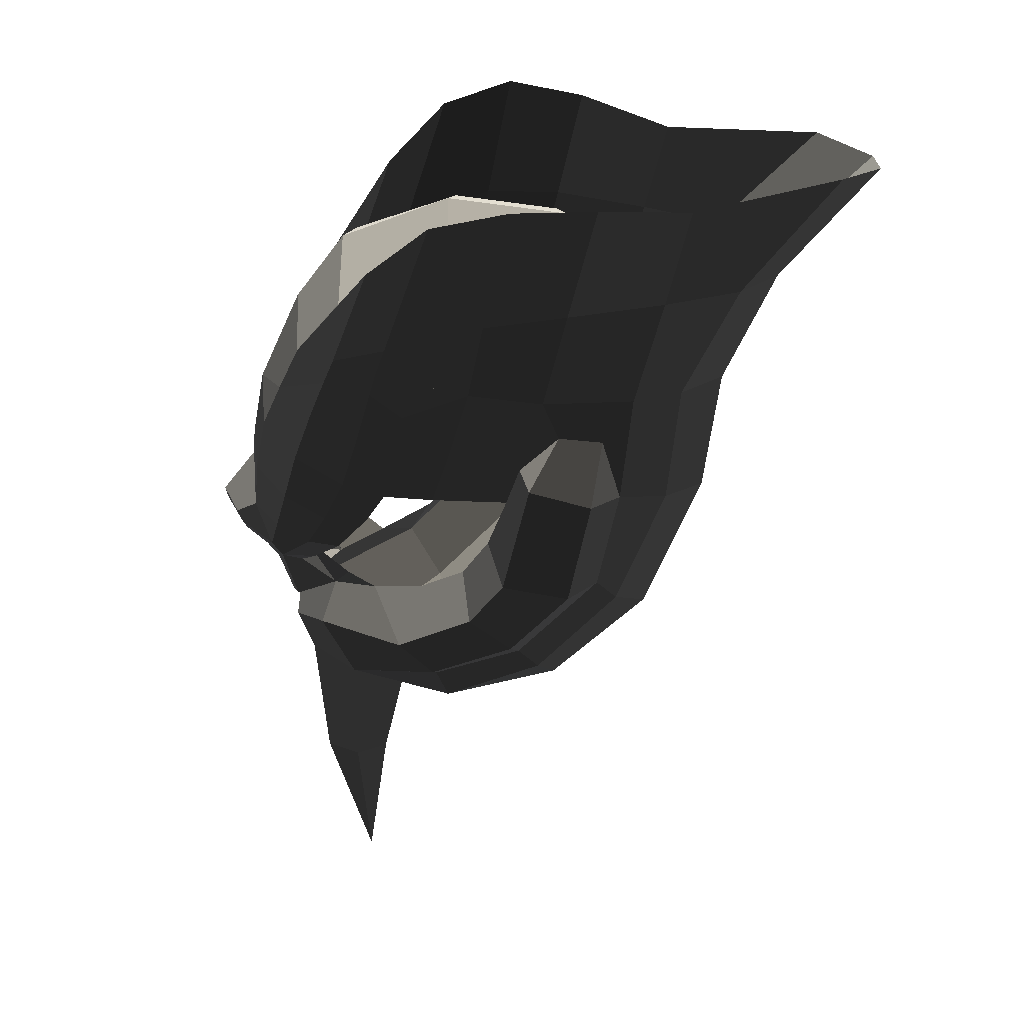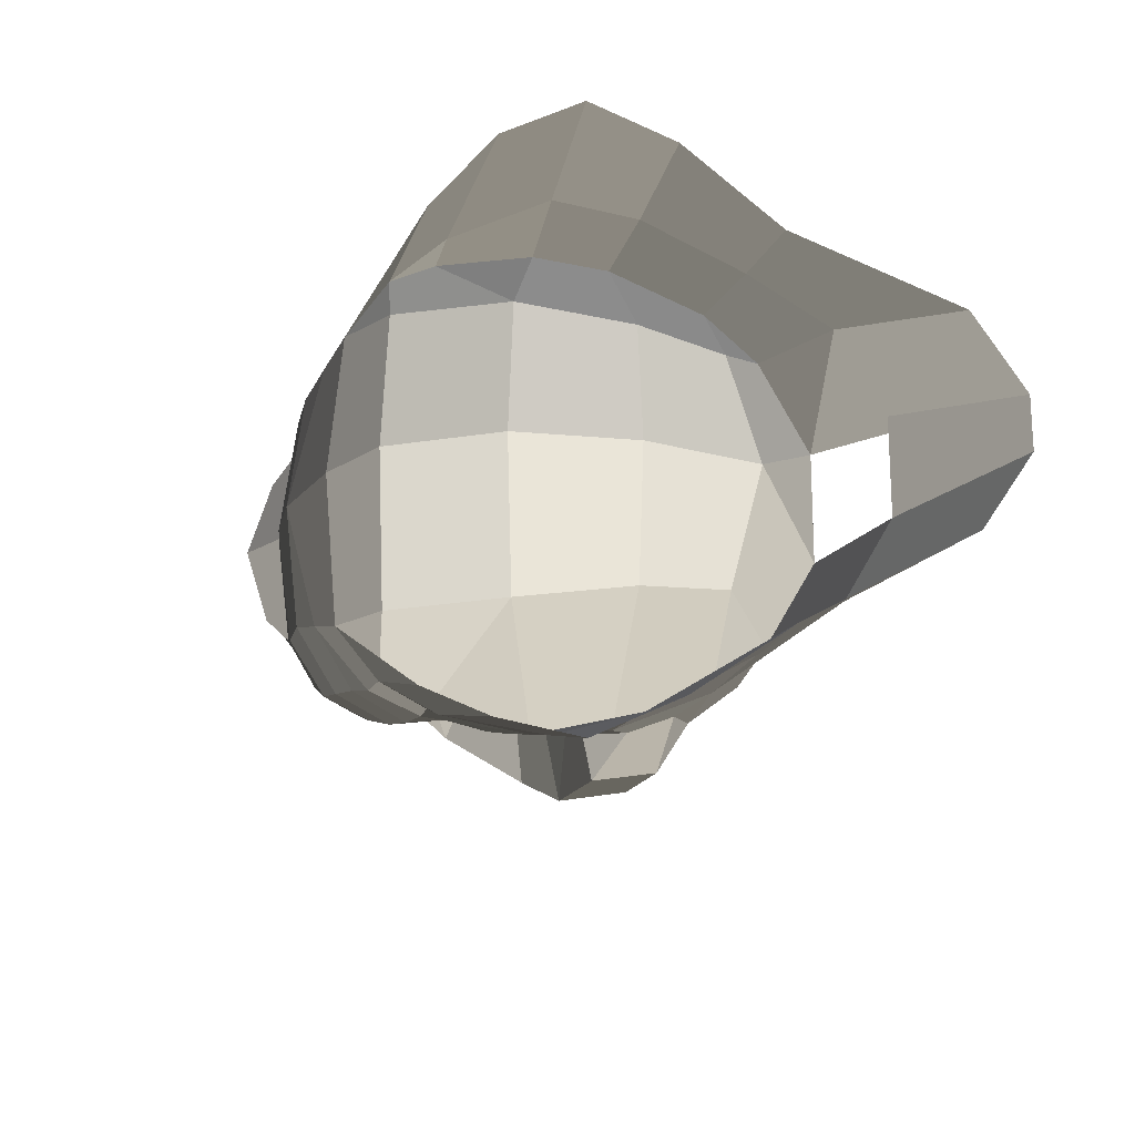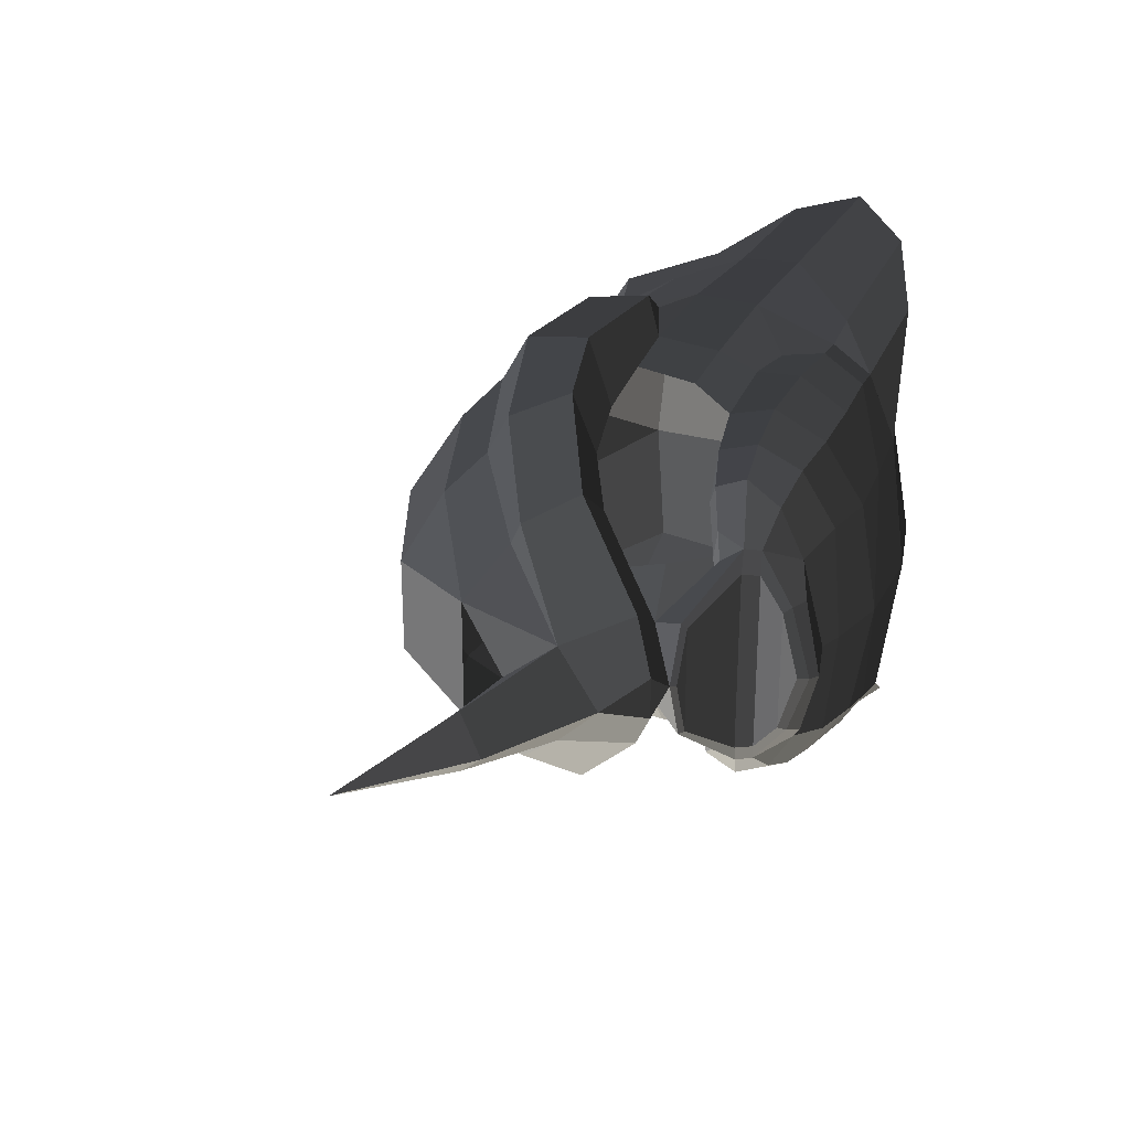
<metadata>
{"format":"obj","ext":"obj","renderer":"f3d","projection":"perspective","resolution":1024,"background":"white","views":[{"elev":-66.8,"azim":81.7,"up":"+Y"},{"elev":-19.0,"azim":79.2,"up":"+Y"},{"elev":28.8,"azim":-50.7,"up":"+Y"}]}
</metadata>
<code>
v -0.1374 0.3486 -0.2675
v -0.2262 0.2797 -0.2228
v -0.2234 0.3162 -0.2126
v -0.2234 0.3162 -0.2126
v -0.2826 0.2562 -0.1609
v -0.2884 0.2001 -0.1661
v -0.3132 0.2134 -0.1328
v -0.3063 0.1656 -0.1495
v -0.4171 0.0911 -0.2116
v -0.4171 0.0911 -0.2116
v -0.345 0.1836 -0.2406
v -0.2884 0.2001 -0.1661
v -0.3802 0.1681 -0.3053
v -0.3802 0.1681 -0.3053
v -0.4972 0.1475 -0.1937
v -0.4412 0.3323 -0.3774
v -0.3297 0.2396 -0.4109
v -0.3297 0.2396 -0.4109
v -0.2979 0.4588 -0.5208
v -0.2482 0.3111 -0.4966
v -0.1755 0.524 -0.5774
v -0.1448 0.3674 -0.5396
v -0.0254 0.4106 -0.5631
v -0.0254 0.4106 -0.5631
v 0.0566 0.537 -0.5998
v 0.0674 0.4455 -0.5785
v 0.1582 0.4643 -0.6488
v 0.1582 0.4643 -0.6488
v 0.2362 0.4826 -0.6024
v 0.2362 0.4826 -0.6024
v 0.1472 0.4235 -0.746
v 0.2406 0.3992 -0.7985
v 0.0186 0.3997 -0.8055
v 0.0186 0.3997 -0.8055
v 0.0273 0.5075 -0.7374
v 0.0273 0.5075 -0.7374
v 0.1582 0.4643 -0.6488
v 0.0566 0.537 -0.5998
v -0.1755 0.524 -0.5774
v -0.1955 0.4943 -0.7226
v -0.2979 0.4588 -0.5208
v -0.3772 0.4052 -0.624
v -0.4412 0.3323 -0.3774
v -0.5292 0.2733 -0.4641
v -0.4972 0.1475 -0.1937
v -0.6349 0.1093 -0.2827
v -0.5486 0.2351 -0.4735
v -0.5486 0.2351 -0.4735
v -0.6545 0.1333 -0.513
v -0.6545 0.1333 -0.513
v -0.6556 0.0005 -0.4064
v -0.6556 0.0005 -0.4064
v -0.6545 -0.1317 -0.513
v -0.6545 -0.1317 -0.513
v -0.6349 -0.1081 -0.2827
v -0.6349 -0.1081 -0.2827
v -0.5486 -0.2343 -0.4735
v -0.5486 -0.2343 -0.4735
v -0.5292 -0.2728 -0.4641
v -0.5292 -0.2728 -0.4641
v -0.3772 -0.405 -0.624
v -0.4161 -0.3309 -0.6476
v -0.4882 -0.2507 -0.7038
v -0.6545 -0.1317 -0.513
v -0.5696 -0.105 -0.7557
v -0.5696 -0.105 -0.7557
v -0.5696 0.1052 -0.7557
v -0.6545 0.1333 -0.513
v -0.4882 0.251 -0.7038
v -0.4882 0.251 -0.7038
v -0.4161 0.3312 -0.6476
v -0.5486 0.2351 -0.4735
v -0.3772 0.4052 -0.624
v -0.5292 0.2733 -0.4641
v -0.2016 0.3746 -0.7917
v -0.1955 0.4943 -0.7226
v 0.0186 0.3997 -0.8055
v 0.0273 0.5075 -0.7374
v -0.2655 0.2995 -0.8482
v 0.0003 0.3124 -0.9153
v -0.4161 0.3312 -0.6476
v -0.4882 0.251 -0.7038
v -0.5696 0.1052 -0.7557
v -0.3445 0.1221 -0.9348
v -0.0341 0.1202 -1.018
v 0.0003 0.3124 -0.9153
v 0.2274 0.1157 -1.018
v 0.2409 0.3011 -0.9092
v 0.2406 0.3992 -0.7985
v 0.0186 0.3997 -0.8055
v 0.3981 0.2418 -0.8006
v 0.3981 0.2418 -0.8006
v 0.4576 0.2638 -0.6113
v 0.2362 0.4826 -0.6024
v 0.446 0.2971 -0.3726
v 0.2382 0.4988 -0.4448
v 0.2406 0.4595 -0.2475
v 0.2406 0.4595 -0.2475
v 0.1965 0.4556 -0.2414
v 0.1495 0.4466 -0.3153
v 0.0775 0.4304 -0.3281
v 0.0707 0.4535 -0.422
v 0.0674 0.4455 -0.5785
v 0.2362 0.4826 -0.6024
v -0.0378 0.4218 -0.4035
v -0.0254 0.4106 -0.5631
v 0.0775 0.4304 -0.3281
v -0.0583 0.3912 -0.2993
v 0.0878 0.4456 -0.2265
v -0.0312 0.4192 -0.2075
v 0.1495 0.4466 -0.3153
v 0.1965 0.4556 -0.2414
v 0.1923 0.4154 -0.1409
v 0.1 0.3913 -0.119
v 0.1158 0.2707 -0.0418
v 0.1158 0.2707 -0.0418
v 0.243 0.4154 -0.1551
v 0.2167 0.2994 -0.0724
v 0.3328 0.3013 -0.1484
v 0.3328 0.3013 -0.1484
v 0.2406 0.4595 -0.2475
v 0.446 0.2971 -0.3726
v 0.1923 0.4154 -0.1409
v 0.1965 0.4556 -0.2414
v -0.3445 -0.1219 -0.9348
v -0.5696 -0.105 -0.7557
v -0.3445 0.1221 -0.9348
v -0.5696 0.1052 -0.7557
v -0.0341 -0.1201 -1.018
v -0.0341 0.1202 -1.018
v 0.2274 -0.1156 -1.018
v 0.2274 0.1157 -1.018
v 0.4427 0.0001 -0.8561
v 0.4427 0.0001 -0.8561
v 0.3981 0.2418 -0.8006
v 0.2409 0.3011 -0.9092
v 0.5192 0.0001 -0.6068
v 0.4576 0.2638 -0.6113
v 0.516 0.0001 -0.3518
v 0.446 0.2971 -0.3726
v 0.396 0.0001 -0.1289
v 0.3328 0.3013 -0.1484
v 0.2431 0.0001 -0.0432
v 0.2167 0.2994 -0.0724
v 0.0401 0.0001 0.0169
v 0.1158 0.2707 -0.0418
v 0.0178 0.2433 -0.0142
v 0.0178 0.2433 -0.0142
v -0.0051 0.3694 -0.0972
v 0.1 0.3913 -0.119
v -0.0312 0.4192 -0.2075
v 0.0878 0.4456 -0.2265
v -0.1074 0.3474 -0.0835
v -0.13 0.3858 -0.1768
v -0.1374 0.3486 -0.2675
v -0.0583 0.3912 -0.2993
v -0.2074 0.3475 -0.1473
v -0.2234 0.3162 -0.2126
v -0.2941 0.2472 -0.0889
v -0.2826 0.2562 -0.1609
v -0.3132 0.2134 -0.1328
v -0.3132 0.2134 -0.1328
v -0.4413 0.128 -0.1295
v -0.4171 0.0911 -0.2116
v -0.4744 0.0001 -0.1289
v -0.4744 0.0001 -0.1289
v -0.5338 0.0459 -0.1306
v -0.4972 0.1475 -0.1937
v -0.5338 -0.0455 -0.1306
v -0.5338 -0.0455 -0.1306
v -0.6385 0.0002 -0.1781
v -0.6385 0.0002 -0.1781
v -0.6349 0.1093 -0.2827
v -0.4972 0.1475 -0.1937
v -0.9051 0.0003 -0.2457
v -0.8831 0.0685 -0.3179
v -1.174 0.0004 -0.3824
v -1.174 0.0004 -0.3824
v -0.8886 0.0005 -0.3842
v -0.8886 0.0005 -0.3842
v -0.8831 -0.0674 -0.3179
v -0.8831 -0.0674 -0.3179
v -0.9051 0.0003 -0.2457
v -0.9051 0.0003 -0.2457
v -0.6385 0.0002 -0.1781
v -0.6349 -0.1081 -0.2827
v -0.6556 0.0005 -0.4064
v -0.8886 0.0005 -0.3842
v -0.6349 0.1093 -0.2827
v -0.8831 0.0685 -0.3179
v -0.3297 -0.2395 -0.4109
v -0.3802 -0.168 -0.3053
v -0.4412 -0.3319 -0.3774
v -0.4412 -0.3319 -0.3774
v -0.2482 -0.311 -0.4966
v -0.2979 -0.4586 -0.5208
v -0.3772 -0.405 -0.624
v -0.5292 -0.2728 -0.4641
v -0.6349 -0.1081 -0.2827
v -0.4972 -0.1472 -0.1937
v -0.6385 0.0002 -0.1781
v -0.5338 -0.0455 -0.1306
v -0.4744 0.0001 -0.1289
v -0.4171 -0.0909 -0.2116
v -0.3802 -0.168 -0.3053
v -0.4412 -0.3319 -0.3774
v -0.345 -0.1834 -0.2406
v -0.345 -0.1834 -0.2406
v -0.3063 -0.1655 -0.1495
v -0.2884 -0.2 -0.1661
v -0.3132 -0.2133 -0.1328
v -0.3132 -0.2133 -0.1328
v -0.2826 -0.256 -0.1609
v -0.2884 -0.2 -0.1661
v -0.2941 -0.247 -0.0889
v -0.2941 -0.247 -0.0889
v -0.4171 -0.0909 -0.2116
v -0.4413 -0.1277 -0.1295
v -0.4744 0.0001 -0.1289
v -0.4744 0.0001 -0.1289
v -0.4645 0.0007 -0.1189
v -0.435 -0.1194 -0.1182
v -0.435 0.1197 -0.1182
v -0.435 0.1197 -0.1182
v -0.4744 0.0001 -0.1289
v -0.4413 0.128 -0.1295
v -0.2941 0.2472 -0.0889
v -0.3157 0.2024 -0.0778
v -0.3157 -0.2022 -0.0778
v -0.435 -0.1194 -0.1182
v -0.2941 -0.247 -0.0889
v -0.4413 -0.1277 -0.1295
v -0.291 -0.1991 -0.0488
v -0.2703 -0.2426 -0.0614
v -0.3157 0.2024 -0.0778
v -0.291 0.1992 -0.0488
v -0.2941 0.2472 -0.0889
v -0.2703 0.2427 -0.0614
v -0.2074 0.3475 -0.1473
v -0.1967 0.304 -0.0714
v -0.1943 0.2065 -0.0131
v -0.1943 0.2065 -0.0131
v -0.1074 0.3474 -0.0835
v -0.0915 0.2377 -0.0093
v -0.2074 0.3475 -0.1473
v -0.13 0.3858 -0.1768
v -0.0051 0.3694 -0.0972
v -0.1074 0.3474 -0.0835
v 0.0178 0.2433 -0.0142
v -0.0915 0.2377 -0.0093
v 0.0401 0.0001 0.0169
v -0.101 0.0001 0.0218
v -0.1545 0.0001 0.0175
v -0.1943 0.2065 -0.0131
v -0.2545 0.0001 0.0763
v -0.2429 0.1501 0.0306
v -0.2714 0.1421 0.0166
v -0.2703 0.2427 -0.0614
v -0.2882 0.133 0.0056
v -0.291 0.1992 -0.0488
v -0.2882 -0.1329 0.0056
v -0.291 -0.1991 -0.0488
v -0.2891 0.0001 0.0474
v -0.2891 0.0001 0.0474
v -0.2714 0.1421 0.0166
v -0.2752 0.0001 0.0675
v -0.2429 0.1501 0.0306
v -0.2545 0.0001 0.0763
v -0.2429 -0.15 0.0306
v -0.2714 -0.142 0.0166
v -0.2882 -0.1329 0.0056
v -0.2891 0.0001 0.0474
v -0.2703 -0.2426 -0.0614
v -0.291 -0.1991 -0.0488
v -0.2429 -0.15 0.0306
v -0.1943 -0.2064 -0.0131
v -0.2545 0.0001 0.0763
v -0.1545 0.0001 0.0175
v -0.101 0.0001 0.0218
v -0.0915 -0.2377 -0.0093
v 0.0401 0.0001 0.0169
v 0.0178 -0.2433 -0.0142
v 0.1158 -0.2707 -0.0418
v 0.1158 -0.2707 -0.0418
v 0.2431 0.0001 -0.0432
v 0.2167 -0.2992 -0.0724
v 0.396 0.0001 -0.1289
v 0.3328 -0.3011 -0.1484
v 0.243 -0.4111 -0.1551
v 0.243 -0.4111 -0.1551
v 0.1923 -0.4154 -0.1409
v 0.1158 -0.2707 -0.0418
v 0.1 -0.3913 -0.119
v 0.1 -0.3913 -0.119
v -0.0051 -0.3693 -0.0972
v 0.0178 -0.2433 -0.0142
v -0.1074 -0.3473 -0.0835
v -0.0915 -0.2377 -0.0093
v -0.1967 -0.3039 -0.0714
v -0.1943 -0.2064 -0.0131
v -0.2703 -0.2426 -0.0614
v -0.2703 -0.2426 -0.0614
v -0.2074 -0.3474 -0.1473
v -0.2941 -0.247 -0.0889
v -0.2234 -0.3161 -0.2126
v -0.2826 -0.256 -0.1609
v -0.2262 -0.2796 -0.2228
v -0.2884 -0.2 -0.1661
v -0.1374 -0.3485 -0.2675
v -0.1374 -0.3485 -0.2675
v -0.2074 -0.3474 -0.1473
v -0.13 -0.3857 -0.1768
v -0.1967 -0.3039 -0.0714
v -0.1074 -0.3473 -0.0835
v -0.0051 -0.3693 -0.0972
v -0.0312 -0.4191 -0.2075
v -0.0583 -0.391 -0.2993
v -0.1374 -0.3485 -0.2675
v 0.0878 -0.4456 -0.2265
v 0.0775 -0.4303 -0.3281
v -0.0051 -0.3693 -0.0972
v 0.1 -0.3913 -0.119
v 0.1923 -0.4154 -0.1409
v 0.1965 -0.4622 -0.2414
v 0.1495 -0.4465 -0.3153
v 0.0775 -0.4303 -0.3281
v 0.2382 -0.4987 -0.4448
v 0.0707 -0.4533 -0.422
v -0.0378 -0.4216 -0.4035
v -0.0583 -0.391 -0.2993
v 0.0674 -0.4454 -0.5785
v -0.0254 -0.4105 -0.5631
v 0.2382 -0.4987 -0.4448
v 0.2362 -0.4824 -0.6024
v 0.1582 -0.4642 -0.6488
v 0.1582 -0.4642 -0.6488
v 0.0566 -0.5368 -0.5998
v 0.0566 -0.5368 -0.5998
v -0.1755 -0.5238 -0.5774
v -0.0254 -0.4105 -0.5631
v -0.1448 -0.3673 -0.5396
v -0.1448 -0.3673 -0.5396
v -0.2979 -0.4586 -0.5208
v -0.2482 -0.311 -0.4966
v -0.1955 -0.494 -0.7226
v -0.3772 -0.405 -0.624
v -0.2016 -0.3744 -0.7917
v -0.4161 -0.3309 -0.6476
v -0.2655 -0.2993 -0.8482
v -0.4882 -0.2507 -0.7038
v -0.3445 -0.1219 -0.9348
v -0.5696 -0.105 -0.7557
v 0.0003 -0.3122 -0.9153
v -0.0341 -0.1201 -1.018
v 0.2409 -0.3009 -0.9092
v 0.2274 -0.1156 -1.018
v 0.3981 -0.2414 -0.8006
v 0.4427 0.0001 -0.8561
v 0.2406 -0.399 -0.7985
v 0.2406 -0.399 -0.7985
v 0.0003 -0.3122 -0.9153
v 0.0186 -0.3995 -0.8055
v -0.2655 -0.2993 -0.8482
v -0.2016 -0.3744 -0.7917
v -0.1955 -0.494 -0.7226
v 0.0273 -0.5073 -0.7374
v 0.1472 -0.4233 -0.746
v 0.1472 -0.4233 -0.746
v 0.2406 -0.399 -0.7985
v 0.2406 -0.399 -0.7985
v 0.1582 -0.4642 -0.6488
v 0.2362 -0.4824 -0.6024
v 0.0273 -0.5073 -0.7374
v 0.0566 -0.5368 -0.5998
v -0.1955 -0.494 -0.7226
v -0.1755 -0.5238 -0.5774
v 0.4427 0.0001 -0.8561
v 0.5192 0.0001 -0.6068
v 0.3981 -0.2414 -0.8006
v 0.4576 -0.2637 -0.6097
v 0.2406 -0.399 -0.7985
v 0.2362 -0.4824 -0.6024
v 0.2382 -0.4987 -0.4448
v 0.446 -0.297 -0.3726
v 0.516 0.0001 -0.3518
v 0.5192 0.0001 -0.6068
v 0.3328 -0.3011 -0.1484
v 0.396 0.0001 -0.1289
v 0.2406 -0.4594 -0.2475
v 0.243 -0.4111 -0.1551
v 0.2382 -0.4987 -0.4448
v 0.2382 -0.4987 -0.4448
v 0.1495 -0.4465 -0.3153
v 0.1965 -0.4622 -0.2414
v 0.1923 -0.4154 -0.1409
v 0.243 -0.4111 -0.1551
v 0.4605 -0.4779 -0.2027
v 0.2167 -0.2992 -0.0724
v 0.243 -0.4111 -0.1551
v 0.243 -0.4111 -0.1551
v 0.5997 -0.5678 -0.3164
v 0.3065 -0.4874 -0.2601
v 0.2406 -0.4594 -0.2475
v 0.2406 -0.4594 -0.2475
v 0.4034 -0.5431 -0.4533
v 0.2382 -0.4987 -0.4448
v 0.5997 -0.5678 -0.3164
v 0.6675 -0.6163 -0.4704
v 0.6741 -0.5323 -0.6472
v 0.4363 -0.4985 -0.6232
v 0.2362 -0.4824 -0.6024
v 0.2382 -0.4987 -0.4448
v 0.458 -0.3865 -0.8296
v 0.2406 -0.399 -0.7985
v 0.6741 -0.5323 -0.6472
v 0.6611 -0.3845 -0.8524
v 0.7353 -0.2148 -1.177
v 0.4765 -0.2763 -0.9975
v 0.2409 -0.3009 -0.9092
v 0.2406 -0.399 -0.7985
v 0.4756 -0.1035 -1.099
v 0.2274 -0.1156 -1.018
v 0.7353 -0.2148 -1.177
v 0.7346 -0.056 -1.284
v 0.7346 0.0565 -1.284
v 0.4756 0.1043 -1.099
v 0.2274 0.1157 -1.018
v 0.2274 -0.1156 -1.018
v 0.4765 0.278 -0.9975
v 0.2409 0.3011 -0.9092
v 0.7346 0.0565 -1.284
v 0.7353 0.2164 -1.177
v 0.6611 0.3871 -0.8524
v 0.458 0.3917 -0.8296
v 0.2406 0.3992 -0.7985
v 0.2409 0.3011 -0.9092
v 0.4363 0.5 -0.6232
v 0.2362 0.4826 -0.6024
v 0.6611 0.3871 -0.8524
v 0.6741 0.5425 -0.6472
v 0.6675 0.6161 -0.4707
v 0.4034 0.5431 -0.4533
v 0.2382 0.4988 -0.4448
v 0.2362 0.4826 -0.6024
v 0.3065 0.4876 -0.2601
v 0.2406 0.4595 -0.2475
v 0.2431 0.4154 -0.1551
v 0.2431 0.4154 -0.1551
v 0.5997 0.5678 -0.3164
v 0.4605 0.4782 -0.2027
v 0.2167 0.2994 -0.0724
v 0.2167 0.2994 -0.0724
v 0.3065 0.4876 -0.2601
v 0.5997 0.5678 -0.3164
v 0.4034 0.5431 -0.4533
v 0.6675 0.6161 -0.4707
g Group_001
f 1 2 3
f 3 2 6 5
f 5 6 8 7
f 7 8 9
f 9 8 12 11
f 9 11 13
f 9 13 16 15
f 16 13 17
f 16 17 20 19
f 19 20 22 21
f 21 22 23
f 21 23 26 25
f 25 26 27
f 27 26 29
f 27 29 32 31
f 31 32 33
f 31 33 35
f 31 35 38 37
f 38 35 40 39
f 39 40 42 41
f 41 42 44 43
f 43 44 46 45
f 46 44 47
f 46 47 49
f 46 49 51
g Group_002
f 53 54 55
f 55 54 57
f 55 57 59
f 59 57 62 61
f 62 57 64 63
f 63 64 65
f 65 64 68 67
f 67 68 69
f 69 68 72 71
f 71 72 74 73
f 71 73 76 75
f 75 76 78 77
f 75 77 80 79
f 75 79 82 81
f 82 79 84 83
f 84 79 86 85
f 85 86 88 87
f 88 86 90 89
f 88 89 91
f 91 89 94 93
f 93 94 96 95
f 95 96 97
f 97 96 100 99
f 100 96 102 101
f 102 96 104 103
f 102 103 106 105
f 102 105 108 107
f 107 108 110 109
f 107 109 112 111
f 112 109 114 113
f 113 114 115
f 113 115 118 117
f 117 118 119
f 117 119 122 121
f 117 121 124 123
g Group_003
g Group_004
f 127 128 130 129
f 129 130 132 131
f 131 132 133
f 133 132 136 135
f 133 135 138 137
f 137 138 140 139
f 139 140 142 141
f 141 142 144 143
f 143 144 146 145
f 145 146 147
f 147 146 150 149
f 149 150 152 151
f 149 151 154 153
f 154 151 156 155
f 154 155 158 157
f 157 158 160 159
f 159 160 161
f 159 161 164 163
f 163 164 165
f 165 164 168 167
f 165 167 169
f 169 167 171
f 171 167 174 173
f 171 173 176 175
f 175 176 177
f 177 176 179
f 177 179 181
f 177 181 183
f 183 181 186 185
f 186 181 188 187
f 187 188 190 189
g Group_005
f 191 192 193
f 191 193 196 195
f 196 193 198 197
f 198 193 200 199
f 199 200 202 201
f 202 200 204 203
f 204 200 206 205
f 204 205 207
f 204 207 210 209
f 204 209 211
f 211 209 214 213
f 211 213 215
f 211 215 218 217
f 217 218 219
f 219 218 222 221
f 221 222 223
f 221 223 226 225
f 226 223 228 227
f 228 223 230 229
f 229 230 232 231
f 229 231 234 233
f 229 233 236 235
f 235 236 238 237
f 237 238 240 239
f 240 238 241
f 240 241 244 243
f 240 243 246 245
g Group_006
f 247 248 250 249
f 249 250 252 251
f 252 250 254 253
f 253 254 256 255
f 256 254 258 257
f 257 258 260 259
f 259 260 262 261
f 259 261 263
f 259 263 266 265
f 265 266 268 267
f 268 266 270 269
f 270 266 272 271
f 270 271 274 273
f 270 273 276 275
f 275 276 278 277
f 278 276 280 279
f 279 280 282 281
f 281 282 283
f 281 283 286 285
f 285 286 288 287
f 288 286 289
f 289 286 292 291
f 291 292 293
f 293 292 296 295
f 295 296 298 297
f 297 298 300 299
f 299 300 301
f 299 301 304 303
f 303 304 306 305
f 305 306 308 307
f 305 307 309
f 305 309 312 311
f 311 312 314 313
f 314 312 316 315
f 316 312 318 317
f 316 317 320 319
f 316 319 322 321
f 322 319 324 323
f 324 319 326 325
f 325 326 328 327
f 328 326 330 329
f 328 329 332 331
f 328 331 334 333
f 334 331 335
f 335 331 337
f 337 331 340 339
f 339 340 341
f 339 341 344 343
f 339 343 346 345
f 345 346 348 347
f 347 348 350 349
f 349 350 352 351
f 349 351 354 353
f 353 354 356 355
f 355 356 358 357
f 355 357 359
f 355 359 362 361
f 361 362 364 363
f 364 362 366 365
f 366 362 367
f 367 362 369
f 367 369 372 371
f 367 371 374 373
f 373 374 376 375
g Group_007
f 377 378 380 379
f 379 380 382 381
f 382 380 384 383
f 384 380 386 385
f 384 385 388 387
f 384 387 390 389
f 384 389 391
f 391 389 394 393
f 394 389 396 395
g Group_008
f 397 398 399
f 397 399 402 401
f 402 399 403
f 402 403 406 405
f 402 405 408 407
f 408 405 410 409
f 410 405 412 411
f 410 411 414 413
f 410 413 416 415
f 416 413 418 417
f 418 413 420 419
f 418 419 422 421
f 418 421 424 423
f 424 421 426 425
g Group_009
f 427 428 430 429
f 427 429 432 431
f 432 429 434 433
f 434 429 436 435
f 434 435 438 437
f 434 437 440 439
f 440 437 442 441
f 442 437 444 443
f 442 443 446 445
f 445 446 447
f 445 447 450 449
f 450 447 451
g Group_010
f 453 454 456 455

</code>
